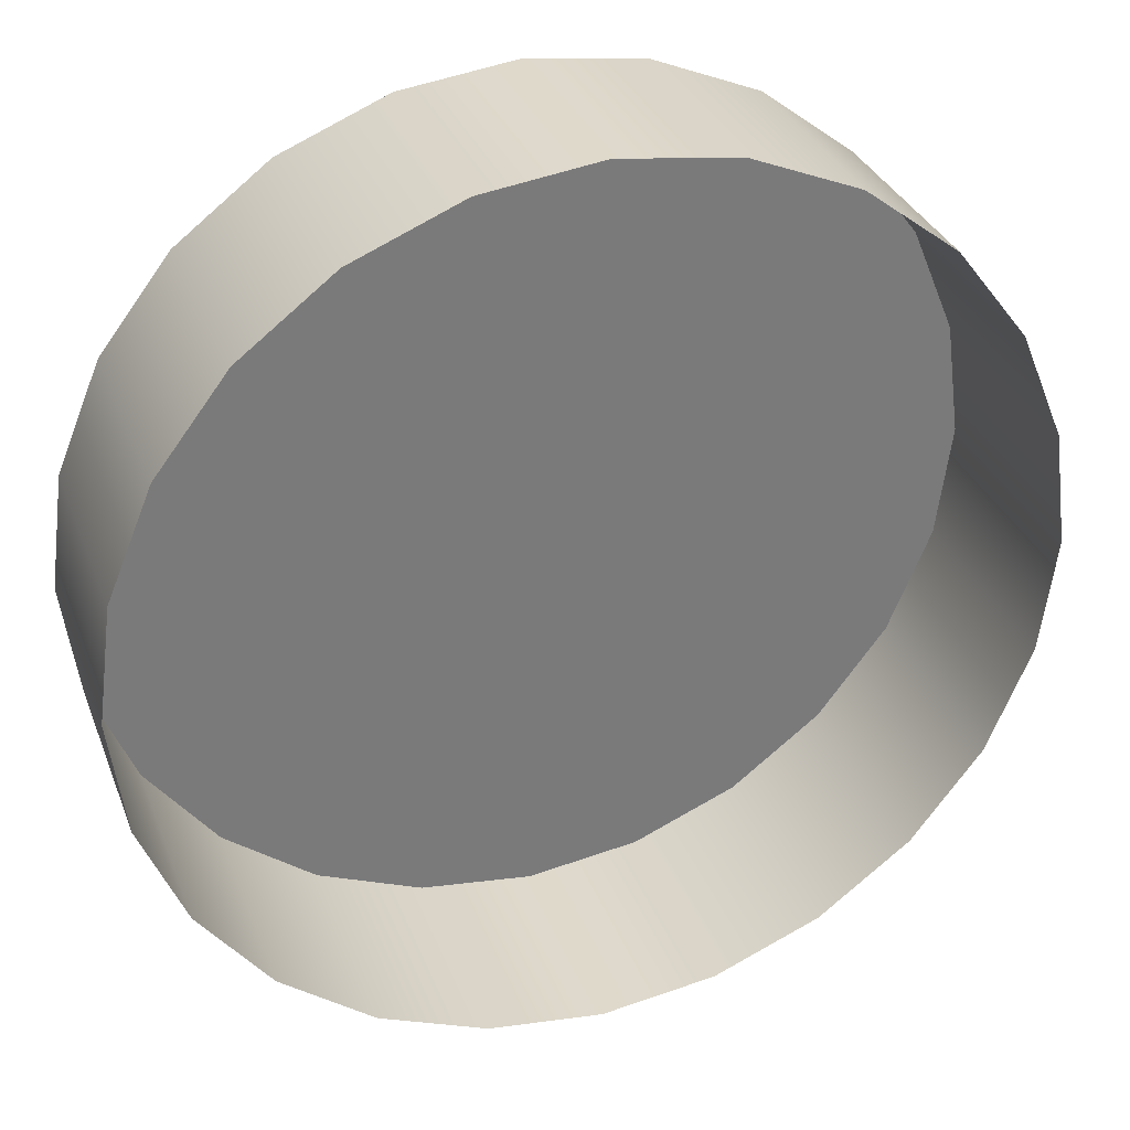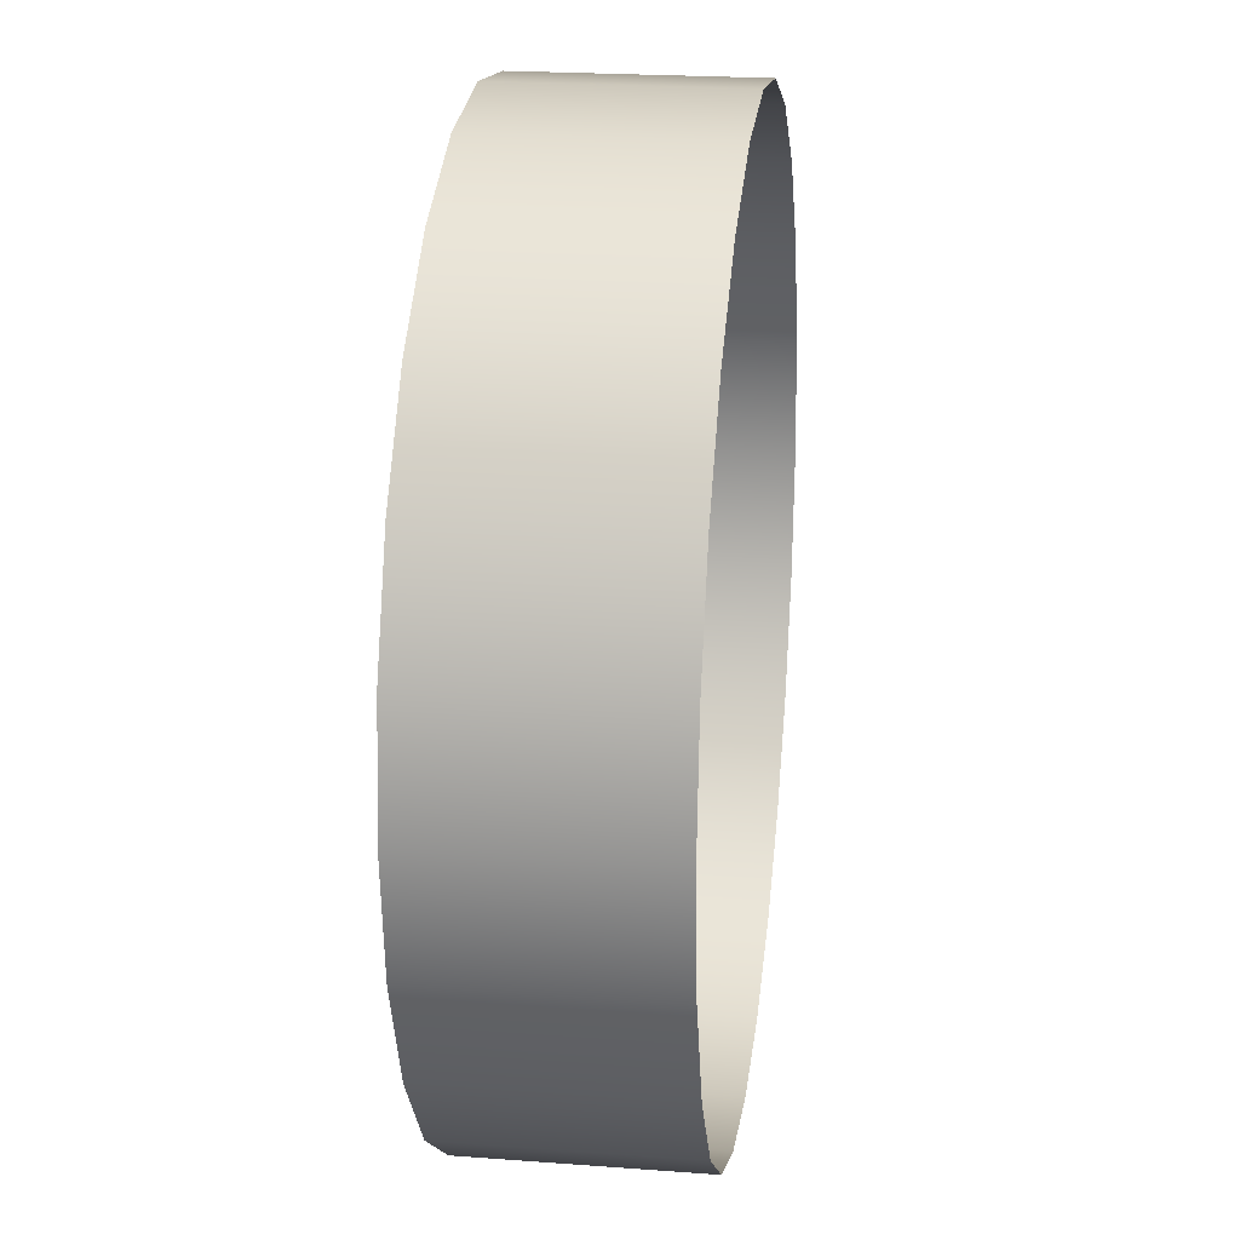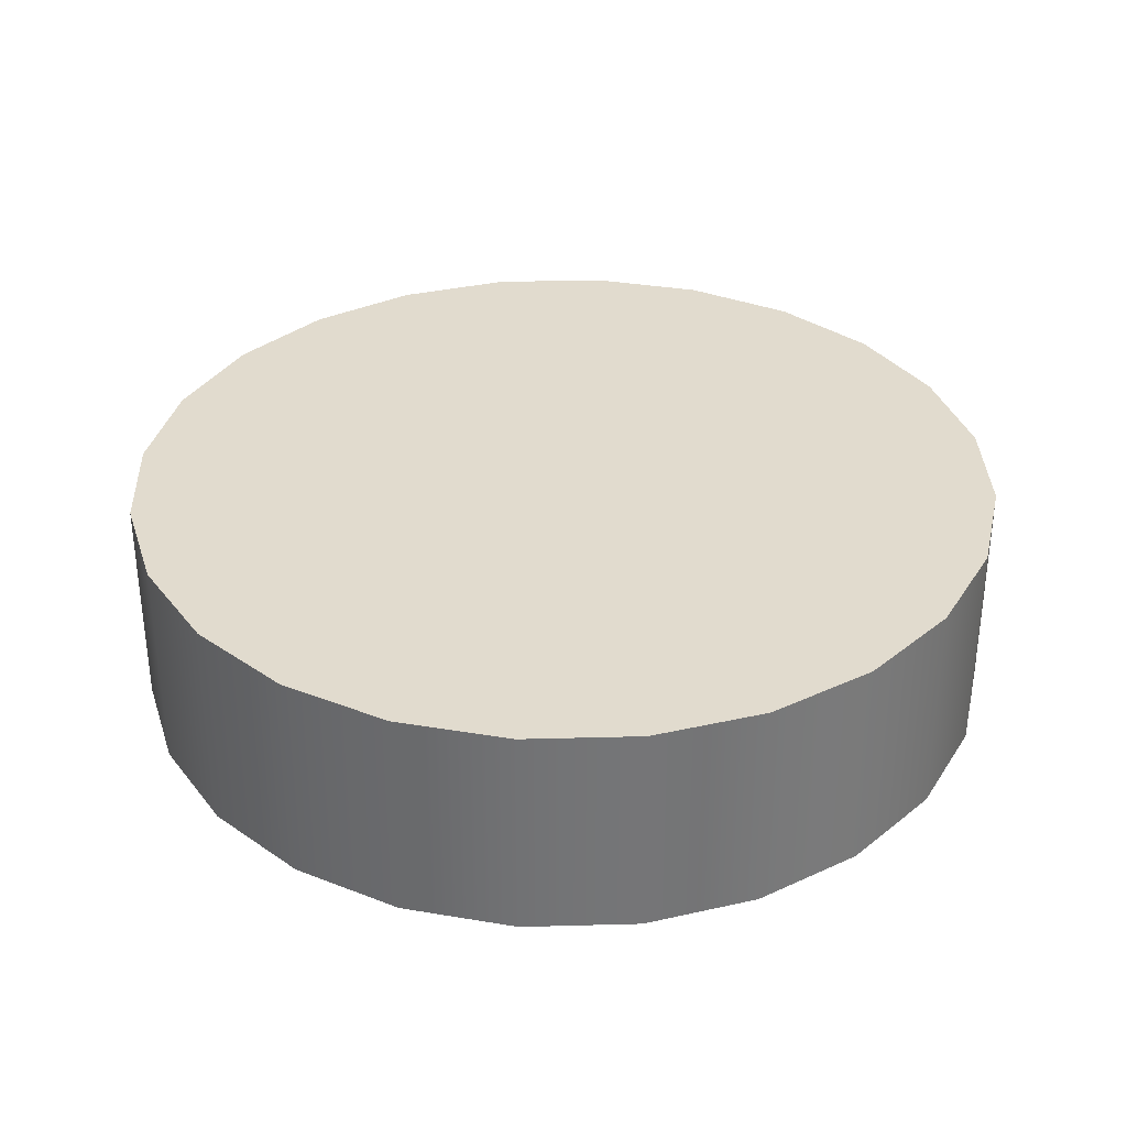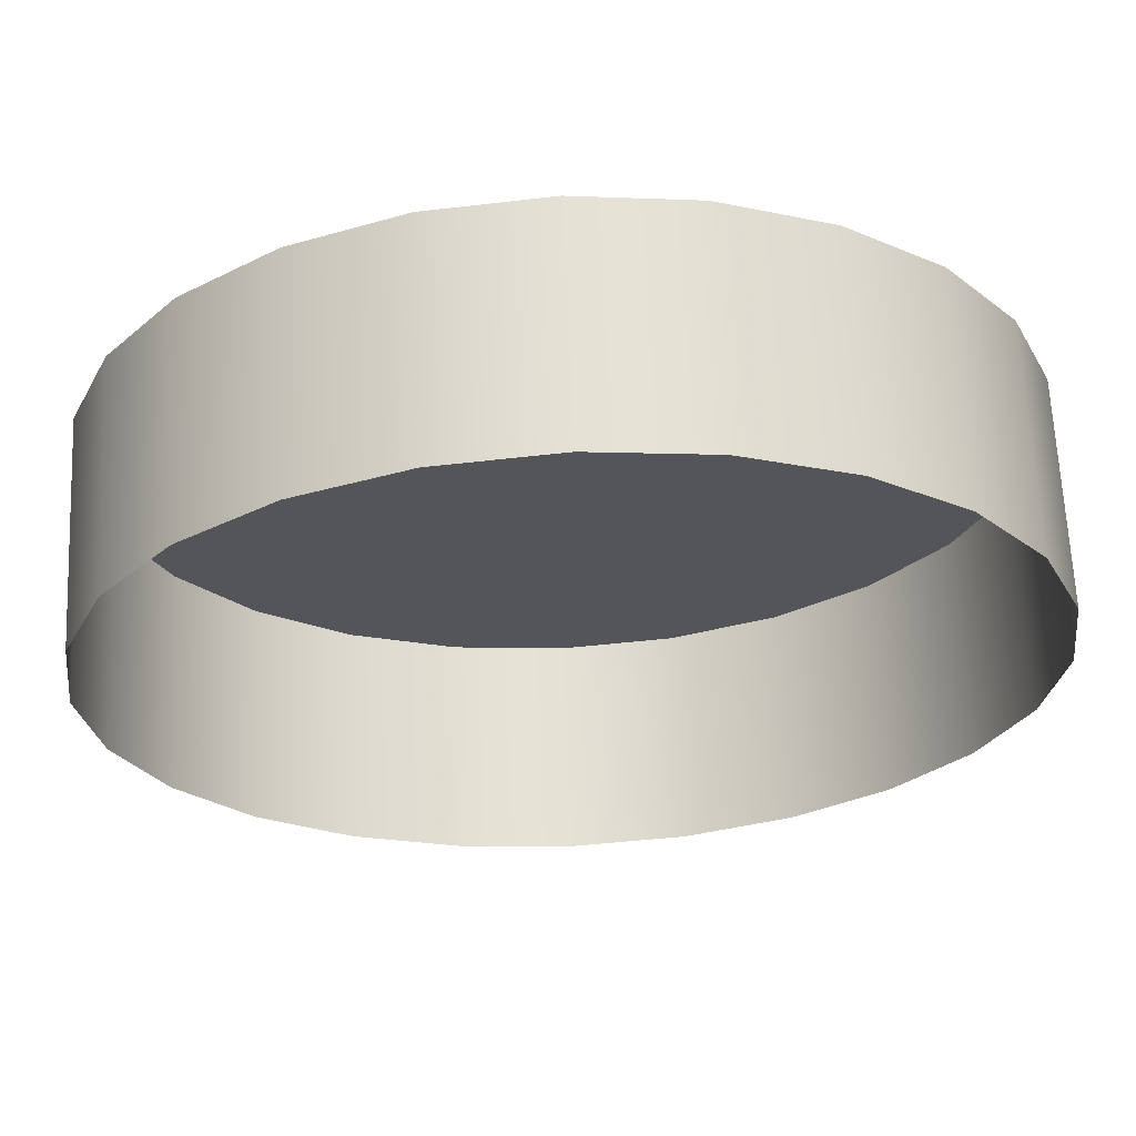
<metadata>
{"format":"obj","ext":"obj","renderer":"f3d","projection":"perspective","resolution":1024,"background":"white","views":[{"elev":32.3,"azim":161.0,"up":"+Y"},{"elev":21.9,"azim":97.5,"up":"+Y"},{"elev":33.9,"azim":-39.6,"up":"+Z"},{"elev":65.2,"azim":177.4,"up":"+Y"}]}
</metadata>
<code>
o mesh109/mesh109-geometry/material_0/component_23#mesh109-geometry
v 0.01948 0.06039 0.06666
v 0.02066 0.06939 0.08403
v 0.02066 0.06939 0.06666
v 0.02066 0.0514 0.06666
v 0.01948 0.06039 0.08403
v 0.01948 0.06039 0.06666
v 0.02066 0.06939 0.08403
v 0.01948 0.06039 0.06666
v 0.01948 0.06039 0.08403
v 0.02414 0.07777 0.08403
v 0.02066 0.06939 0.06666
v 0.02066 0.06939 0.08403
v 0.01948 0.06039 0.08403
v 0.02066 0.0514 0.06666
v 0.02066 0.0514 0.08403
v 0.08897 0.06039 0.06666
v 0.08779 0.0514 0.08403
v 0.08779 0.0514 0.06666
v 0.08779 0.06939 0.06666
v 0.08897 0.06039 0.08403
v 0.08897 0.06039 0.06666
v 0.02066 0.06939 0.06666
v 0.02414 0.07777 0.08403
v 0.02414 0.07777 0.06666
v 0.02066 0.0514 0.08403
v 0.02066 0.06939 0.08403
v 0.01948 0.06039 0.08403
v 0.02066 0.06939 0.08403
v 0.02414 0.04302 0.08403
v 0.02414 0.07777 0.08403
v 0.02414 0.04302 0.06666
v 0.02066 0.0514 0.08403
v 0.02066 0.0514 0.06666
v 0.08779 0.0514 0.08403
v 0.08897 0.06039 0.06666
v 0.08897 0.06039 0.08403
v 0.08432 0.04302 0.08403
v 0.08779 0.0514 0.06666
v 0.08779 0.0514 0.08403
v 0.08897 0.06039 0.08403
v 0.08779 0.06939 0.06666
v 0.08779 0.06939 0.08403
v 0.02966 0.08496 0.08403
v 0.02414 0.07777 0.06666
v 0.02414 0.07777 0.08403
v 0.02066 0.06939 0.08403
v 0.02066 0.0514 0.08403
v 0.02414 0.04302 0.08403
v 0.02414 0.07777 0.08403
v 0.02414 0.04302 0.08403
v 0.02966 0.08496 0.08403
v 0.02066 0.0514 0.08403
v 0.02414 0.04302 0.06666
v 0.02414 0.04302 0.08403
v 0.08779 0.0514 0.06666
v 0.08432 0.04302 0.08403
v 0.08432 0.04302 0.06666
v 0.08779 0.06939 0.08403
v 0.08779 0.0514 0.08403
v 0.08897 0.06039 0.08403
v 0.08432 0.07777 0.08403
v 0.08432 0.04302 0.08403
v 0.08779 0.0514 0.08403
v 0.08432 0.07777 0.06666
v 0.08779 0.06939 0.08403
v 0.08779 0.06939 0.06666
v 0.02414 0.07777 0.06666
v 0.02966 0.08496 0.08403
v 0.02966 0.08496 0.06666
v 0.02966 0.08496 0.08403
v 0.02414 0.04302 0.08403
v 0.02966 0.03583 0.08403
v 0.02966 0.03583 0.06666
v 0.02414 0.04302 0.08403
v 0.02414 0.04302 0.06666
v 0.07879 0.03583 0.08403
v 0.08432 0.04302 0.06666
v 0.08432 0.04302 0.08403
v 0.08432 0.07777 0.08403
v 0.08779 0.0514 0.08403
v 0.08779 0.06939 0.08403
v 0.07879 0.08496 0.08403
v 0.08432 0.04302 0.08403
v 0.08432 0.07777 0.08403
v 0.08779 0.06939 0.08403
v 0.08432 0.07777 0.06666
v 0.08432 0.07777 0.08403
v 0.02966 0.08496 0.08403
v 0.03685 0.09048 0.06666
v 0.02966 0.08496 0.06666
v 0.02414 0.04302 0.08403
v 0.02966 0.03583 0.06666
v 0.02966 0.03583 0.08403
v 0.02966 0.08496 0.08403
v 0.02966 0.03583 0.08403
v 0.03685 0.0303 0.08403
v 0.08432 0.04302 0.06666
v 0.07879 0.03583 0.08403
v 0.07879 0.03583 0.06666
v 0.07879 0.08496 0.08403
v 0.07879 0.03583 0.08403
v 0.08432 0.04302 0.08403
v 0.08432 0.07777 0.08403
v 0.07879 0.08496 0.06666
v 0.07879 0.08496 0.08403
v 0.07879 0.08496 0.06666
v 0.08432 0.07777 0.08403
v 0.08432 0.07777 0.06666
v 0.03685 0.09048 0.06666
v 0.02966 0.08496 0.08403
v 0.03685 0.09048 0.08403
v 0.02966 0.03583 0.06666
v 0.03685 0.0303 0.08403
v 0.02966 0.03583 0.08403
v 0.02966 0.08496 0.08403
v 0.03685 0.0303 0.08403
v 0.03685 0.09048 0.08403
v 0.03685 0.0303 0.08403
v 0.02966 0.03583 0.06666
v 0.03685 0.0303 0.06666
v 0.07879 0.03583 0.08403
v 0.0716 0.0303 0.06666
v 0.07879 0.03583 0.06666
v 0.0716 0.09048 0.08403
v 0.07879 0.03583 0.08403
v 0.07879 0.08496 0.08403
v 0.07879 0.08496 0.06666
v 0.0716 0.09048 0.08403
v 0.07879 0.08496 0.08403
v 0.03685 0.09048 0.08403
v 0.04523 0.09396 0.06666
v 0.03685 0.09048 0.06666
v 0.03685 0.09048 0.08403
v 0.03685 0.0303 0.08403
v 0.04523 0.02683 0.08403
v 0.03685 0.0303 0.06666
v 0.04523 0.02683 0.08403
v 0.03685 0.0303 0.08403
v 0.0716 0.0303 0.06666
v 0.07879 0.03583 0.08403
v 0.0716 0.0303 0.08403
v 0.0716 0.09048 0.08403
v 0.0716 0.0303 0.08403
v 0.07879 0.03583 0.08403
v 0.0716 0.09048 0.08403
v 0.07879 0.08496 0.06666
v 0.0716 0.09048 0.06666
v 0.04523 0.09396 0.06666
v 0.03685 0.09048 0.08403
v 0.04523 0.09396 0.08403
v 0.03685 0.09048 0.08403
v 0.04523 0.02683 0.08403
v 0.04523 0.09396 0.08403
v 0.04523 0.02683 0.08403
v 0.03685 0.0303 0.06666
v 0.04523 0.02683 0.06666
v 0.0716 0.0303 0.08403
v 0.06322 0.02683 0.06666
v 0.0716 0.0303 0.06666
v 0.0716 0.09048 0.08403
v 0.06322 0.02683 0.08403
v 0.0716 0.0303 0.08403
v 0.0716 0.09048 0.06666
v 0.06322 0.09396 0.08403
v 0.0716 0.09048 0.08403
v 0.04523 0.09396 0.08403
v 0.05423 0.09514 0.06666
v 0.04523 0.09396 0.06666
v 0.05423 0.09514 0.08403
v 0.06322 0.09396 0.06666
v 0.05423 0.09514 0.06666
v 0.06322 0.09396 0.08403
v 0.0716 0.09048 0.06666
v 0.06322 0.09396 0.06666
v 0.04523 0.09396 0.08403
v 0.04523 0.02683 0.08403
v 0.05423 0.09514 0.08403
v 0.04523 0.02683 0.06666
v 0.05423 0.02565 0.08403
v 0.04523 0.02683 0.08403
v 0.06322 0.02683 0.06666
v 0.0716 0.0303 0.08403
v 0.06322 0.02683 0.08403
v 0.06322 0.09396 0.08403
v 0.06322 0.02683 0.08403
v 0.0716 0.09048 0.08403
v 0.05423 0.09514 0.06666
v 0.04523 0.09396 0.08403
v 0.05423 0.09514 0.08403
v 0.06322 0.09396 0.06666
v 0.05423 0.09514 0.08403
v 0.06322 0.09396 0.08403
v 0.05423 0.09514 0.08403
v 0.04523 0.02683 0.08403
v 0.05423 0.02565 0.08403
v 0.05423 0.02565 0.08403
v 0.04523 0.02683 0.06666
v 0.05423 0.02565 0.06666
v 0.06322 0.02683 0.08403
v 0.05423 0.02565 0.06666
v 0.06322 0.02683 0.06666
v 0.05423 0.09514 0.08403
v 0.06322 0.02683 0.08403
v 0.06322 0.09396 0.08403
v 0.05423 0.09514 0.08403
v 0.05423 0.02565 0.08403
v 0.06322 0.02683 0.08403
v 0.05423 0.02565 0.06666
v 0.06322 0.02683 0.08403
v 0.05423 0.02565 0.08403
v 0.02066 0.06939 0.06666
v 0.02066 0.06939 0.08403
v 0.01948 0.06039 0.06666
v 0.01948 0.06039 0.06666
v 0.01948 0.06039 0.08403
v 0.02066 0.0514 0.06666
v 0.01948 0.06039 0.08403
v 0.01948 0.06039 0.06666
v 0.02066 0.06939 0.08403
v 0.02066 0.06939 0.08403
v 0.02066 0.06939 0.06666
v 0.02414 0.07777 0.08403
v 0.02066 0.0514 0.08403
v 0.02066 0.0514 0.06666
v 0.01948 0.06039 0.08403
v 0.08779 0.0514 0.06666
v 0.08779 0.0514 0.08403
v 0.08897 0.06039 0.06666
v 0.08897 0.06039 0.06666
v 0.08897 0.06039 0.08403
v 0.08779 0.06939 0.06666
v 0.02414 0.07777 0.06666
v 0.02414 0.07777 0.08403
v 0.02066 0.06939 0.06666
v 0.01948 0.06039 0.08403
v 0.02066 0.06939 0.08403
v 0.02066 0.0514 0.08403
v 0.02414 0.07777 0.08403
v 0.02414 0.04302 0.08403
v 0.02066 0.06939 0.08403
v 0.02066 0.0514 0.06666
v 0.02066 0.0514 0.08403
v 0.02414 0.04302 0.06666
v 0.08897 0.06039 0.08403
v 0.08897 0.06039 0.06666
v 0.08779 0.0514 0.08403
v 0.08779 0.0514 0.08403
v 0.08779 0.0514 0.06666
v 0.08432 0.04302 0.08403
v 0.08779 0.06939 0.08403
v 0.08779 0.06939 0.06666
v 0.08897 0.06039 0.08403
v 0.02414 0.07777 0.08403
v 0.02414 0.07777 0.06666
v 0.02966 0.08496 0.08403
v 0.02414 0.04302 0.08403
v 0.02066 0.0514 0.08403
v 0.02066 0.06939 0.08403
v 0.02966 0.08496 0.08403
v 0.02414 0.04302 0.08403
v 0.02414 0.07777 0.08403
v 0.02414 0.04302 0.08403
v 0.02414 0.04302 0.06666
v 0.02066 0.0514 0.08403
v 0.08432 0.04302 0.06666
v 0.08432 0.04302 0.08403
v 0.08779 0.0514 0.06666
v 0.08897 0.06039 0.08403
v 0.08779 0.0514 0.08403
v 0.08779 0.06939 0.08403
v 0.08779 0.0514 0.08403
v 0.08432 0.04302 0.08403
v 0.08432 0.07777 0.08403
v 0.08779 0.06939 0.06666
v 0.08779 0.06939 0.08403
v 0.08432 0.07777 0.06666
v 0.02966 0.08496 0.06666
v 0.02966 0.08496 0.08403
v 0.02414 0.07777 0.06666
v 0.02966 0.03583 0.08403
v 0.02414 0.04302 0.08403
v 0.02966 0.08496 0.08403
v 0.02414 0.04302 0.06666
v 0.02414 0.04302 0.08403
v 0.02966 0.03583 0.06666
v 0.08432 0.04302 0.08403
v 0.08432 0.04302 0.06666
v 0.07879 0.03583 0.08403
v 0.08779 0.06939 0.08403
v 0.08779 0.0514 0.08403
v 0.08432 0.07777 0.08403
v 0.08432 0.07777 0.08403
v 0.08432 0.04302 0.08403
v 0.07879 0.08496 0.08403
v 0.08432 0.07777 0.08403
v 0.08432 0.07777 0.06666
v 0.08779 0.06939 0.08403
v 0.02966 0.08496 0.06666
v 0.03685 0.09048 0.06666
v 0.02966 0.08496 0.08403
v 0.02966 0.03583 0.08403
v 0.02966 0.03583 0.06666
v 0.02414 0.04302 0.08403
v 0.03685 0.0303 0.08403
v 0.02966 0.03583 0.08403
v 0.02966 0.08496 0.08403
v 0.07879 0.03583 0.06666
v 0.07879 0.03583 0.08403
v 0.08432 0.04302 0.06666
v 0.08432 0.04302 0.08403
v 0.07879 0.03583 0.08403
v 0.07879 0.08496 0.08403
v 0.07879 0.08496 0.08403
v 0.07879 0.08496 0.06666
v 0.08432 0.07777 0.08403
v 0.08432 0.07777 0.06666
v 0.08432 0.07777 0.08403
v 0.07879 0.08496 0.06666
v 0.03685 0.09048 0.08403
v 0.02966 0.08496 0.08403
v 0.03685 0.09048 0.06666
v 0.02966 0.03583 0.08403
v 0.03685 0.0303 0.08403
v 0.02966 0.03583 0.06666
v 0.03685 0.09048 0.08403
v 0.03685 0.0303 0.08403
v 0.02966 0.08496 0.08403
v 0.03685 0.0303 0.06666
v 0.02966 0.03583 0.06666
v 0.03685 0.0303 0.08403
v 0.07879 0.03583 0.06666
v 0.0716 0.0303 0.06666
v 0.07879 0.03583 0.08403
v 0.07879 0.08496 0.08403
v 0.07879 0.03583 0.08403
v 0.0716 0.09048 0.08403
v 0.07879 0.08496 0.08403
v 0.0716 0.09048 0.08403
v 0.07879 0.08496 0.06666
v 0.03685 0.09048 0.06666
v 0.04523 0.09396 0.06666
v 0.03685 0.09048 0.08403
v 0.04523 0.02683 0.08403
v 0.03685 0.0303 0.08403
v 0.03685 0.09048 0.08403
v 0.03685 0.0303 0.08403
v 0.04523 0.02683 0.08403
v 0.03685 0.0303 0.06666
v 0.0716 0.0303 0.08403
v 0.07879 0.03583 0.08403
v 0.0716 0.0303 0.06666
v 0.07879 0.03583 0.08403
v 0.0716 0.0303 0.08403
v 0.0716 0.09048 0.08403
v 0.0716 0.09048 0.06666
v 0.07879 0.08496 0.06666
v 0.0716 0.09048 0.08403
v 0.04523 0.09396 0.08403
v 0.03685 0.09048 0.08403
v 0.04523 0.09396 0.06666
v 0.04523 0.09396 0.08403
v 0.04523 0.02683 0.08403
v 0.03685 0.09048 0.08403
v 0.04523 0.02683 0.06666
v 0.03685 0.0303 0.06666
v 0.04523 0.02683 0.08403
v 0.0716 0.0303 0.06666
v 0.06322 0.02683 0.06666
v 0.0716 0.0303 0.08403
v 0.0716 0.0303 0.08403
v 0.06322 0.02683 0.08403
v 0.0716 0.09048 0.08403
v 0.0716 0.09048 0.08403
v 0.06322 0.09396 0.08403
v 0.0716 0.09048 0.06666
v 0.04523 0.09396 0.06666
v 0.05423 0.09514 0.06666
v 0.04523 0.09396 0.08403
v 0.05423 0.09514 0.06666
v 0.06322 0.09396 0.06666
v 0.05423 0.09514 0.08403
v 0.06322 0.09396 0.06666
v 0.0716 0.09048 0.06666
v 0.06322 0.09396 0.08403
v 0.05423 0.09514 0.08403
v 0.04523 0.02683 0.08403
v 0.04523 0.09396 0.08403
v 0.04523 0.02683 0.08403
v 0.05423 0.02565 0.08403
v 0.04523 0.02683 0.06666
v 0.06322 0.02683 0.08403
v 0.0716 0.0303 0.08403
v 0.06322 0.02683 0.06666
v 0.0716 0.09048 0.08403
v 0.06322 0.02683 0.08403
v 0.06322 0.09396 0.08403
v 0.05423 0.09514 0.08403
v 0.04523 0.09396 0.08403
v 0.05423 0.09514 0.06666
v 0.06322 0.09396 0.08403
v 0.05423 0.09514 0.08403
v 0.06322 0.09396 0.06666
v 0.05423 0.02565 0.08403
v 0.04523 0.02683 0.08403
v 0.05423 0.09514 0.08403
v 0.05423 0.02565 0.06666
v 0.04523 0.02683 0.06666
v 0.05423 0.02565 0.08403
v 0.06322 0.02683 0.06666
v 0.05423 0.02565 0.06666
v 0.06322 0.02683 0.08403
v 0.06322 0.09396 0.08403
v 0.06322 0.02683 0.08403
v 0.05423 0.09514 0.08403
v 0.06322 0.02683 0.08403
v 0.05423 0.02565 0.08403
v 0.05423 0.09514 0.08403
v 0.05423 0.02565 0.08403
v 0.06322 0.02683 0.08403
v 0.05423 0.02565 0.06666
f 1 2 3
f 4 5 6
f 7 8 9
f 10 11 12
f 13 14 15
f 16 17 18
f 19 20 21
f 22 23 24
f 25 26 27
f 28 29 30
f 31 32 33
f 34 35 36
f 37 38 39
f 40 41 42
f 43 44 45
f 46 47 48
f 49 50 51
f 52 53 54
f 55 56 57
f 58 59 60
f 61 62 63
f 64 65 66
f 67 68 69
f 70 71 72
f 73 74 75
f 76 77 78
f 79 80 81
f 82 83 84
f 85 86 87
f 88 89 90
f 91 92 93
f 94 95 96
f 97 98 99
f 100 101 102
f 103 104 105
f 106 107 108
f 109 110 111
f 112 113 114
f 115 116 117
f 118 119 120
f 121 122 123
f 124 125 126
f 127 128 129
f 130 131 132
f 133 134 135
f 136 137 138
f 139 140 141
f 142 143 144
f 145 146 147
f 148 149 150
f 151 152 153
f 154 155 156
f 157 158 159
f 160 161 162
f 163 164 165
f 166 167 168
f 169 170 171
f 172 173 174
f 175 176 177
f 178 179 180
f 181 182 183
f 184 185 186
f 187 188 189
f 190 191 192
f 193 194 195
f 196 197 198
f 199 200 201
f 202 203 204
f 205 206 207
f 208 209 210
f 211 212 213
f 214 215 216
f 217 218 219
f 220 221 222
f 223 224 225
f 226 227 228
f 229 230 231
f 232 233 234
f 235 236 237
f 238 239 240
f 241 242 243
f 244 245 246
f 247 248 249
f 250 251 252
f 253 254 255
f 256 257 258
f 259 260 261
f 262 263 264
f 265 266 267
f 268 269 270
f 271 272 273
f 274 275 276
f 277 278 279
f 280 281 282
f 283 284 285
f 286 287 288
f 289 290 291
f 292 293 294
f 295 296 297
f 298 299 300
f 301 302 303
f 304 305 306
f 307 308 309
f 310 311 312
f 313 314 315
f 316 317 318
f 319 320 321
f 322 323 324
f 325 326 327
f 328 329 330
f 331 332 333
f 334 335 336
f 337 338 339
f 340 341 342
f 343 344 345
f 346 347 348
f 349 350 351
f 352 353 354
f 355 356 357
f 358 359 360
f 361 362 363
f 364 365 366
f 367 368 369
f 370 371 372
f 373 374 375
f 376 377 378
f 379 380 381
f 382 383 384
f 385 386 387
f 388 389 390
f 391 392 393
f 394 395 396
f 397 398 399
f 400 401 402
f 403 404 405
f 406 407 408
f 409 410 411
f 412 413 414
f 415 416 417
f 418 419 420

</code>
